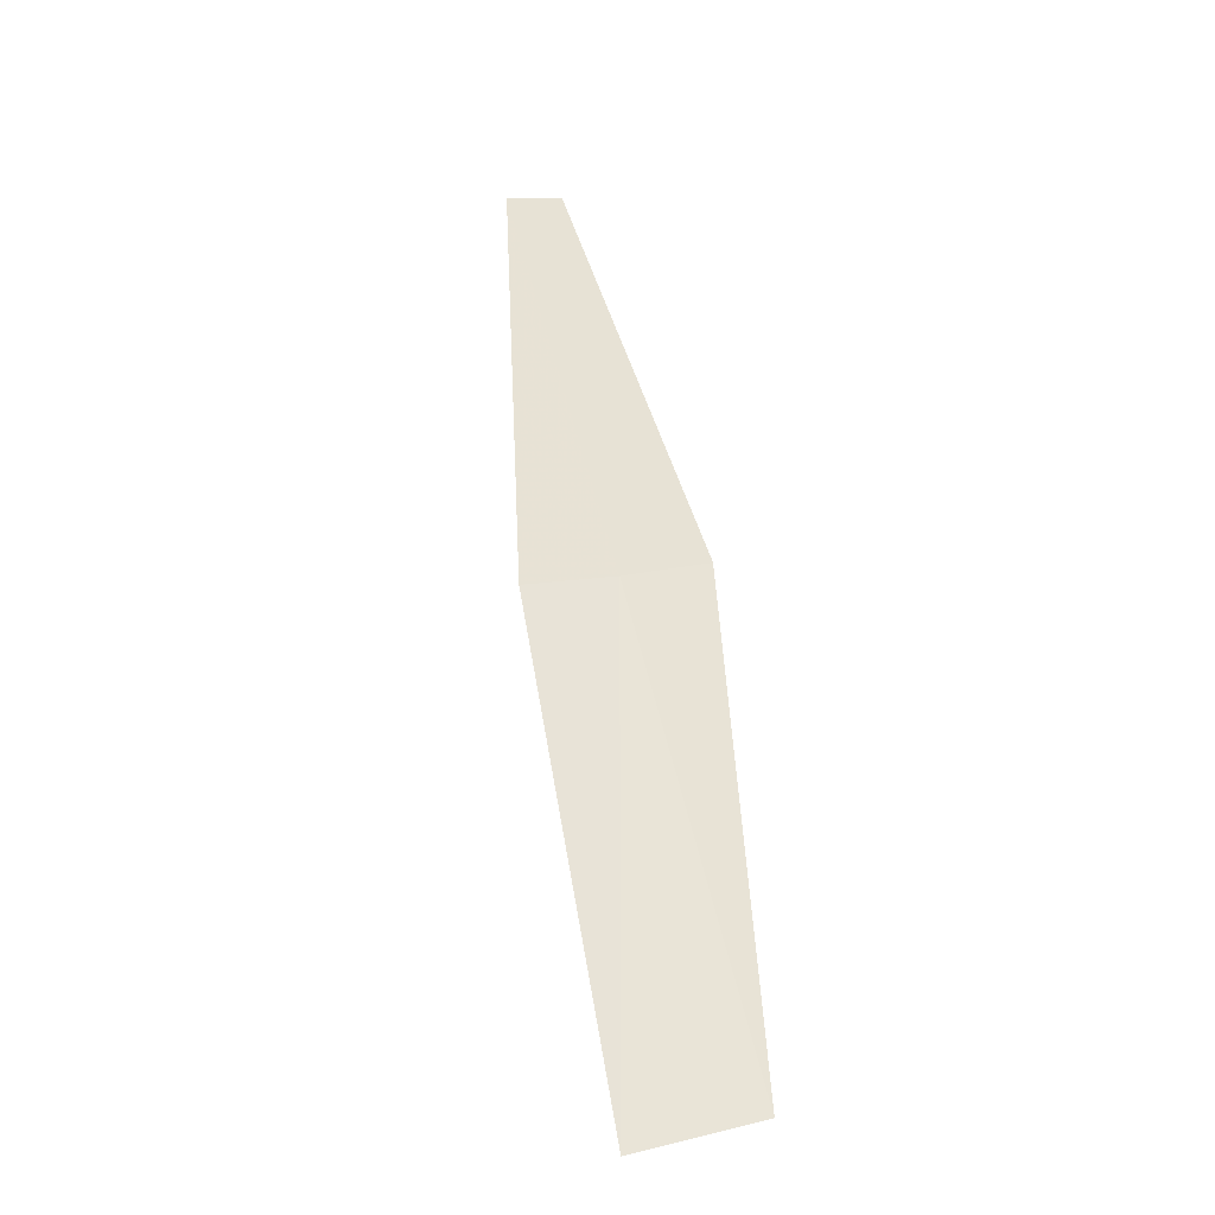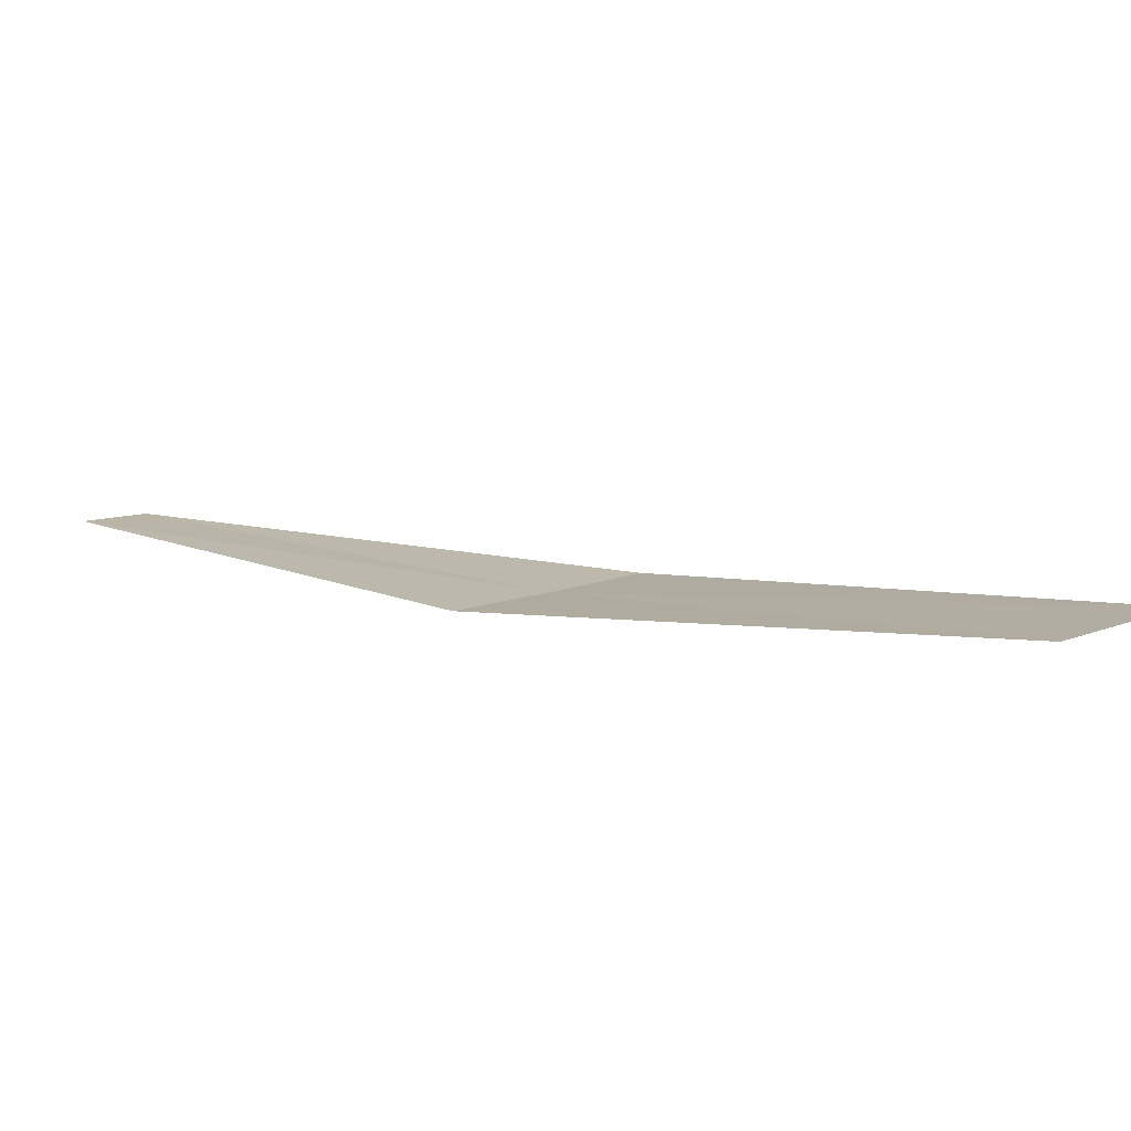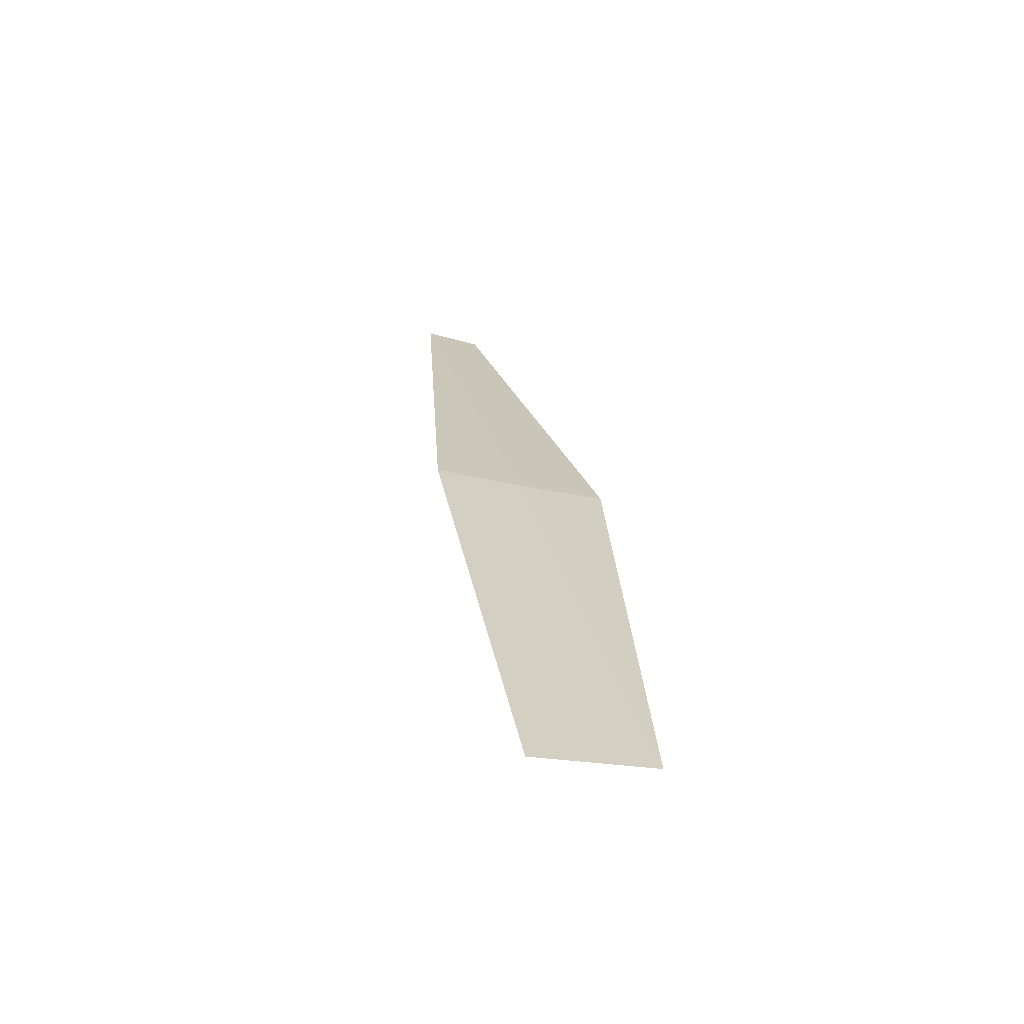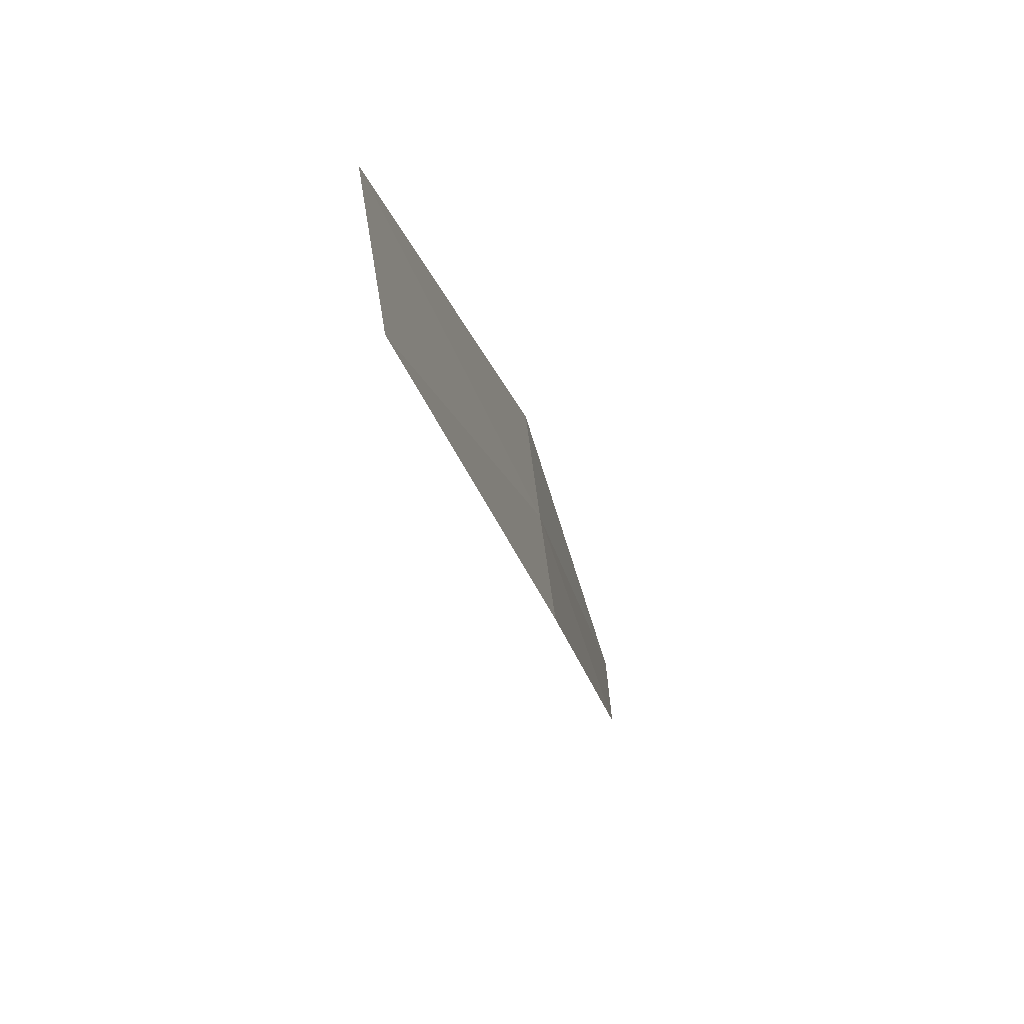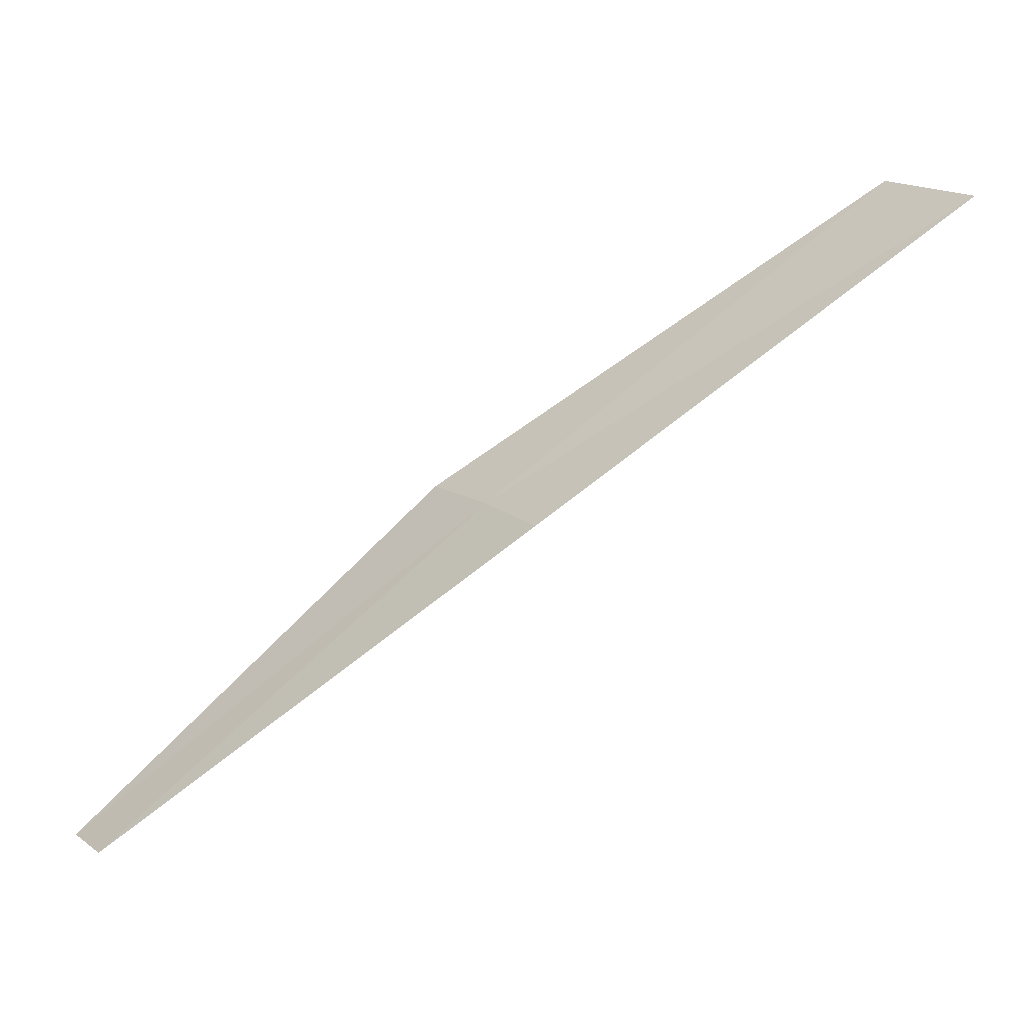
<metadata>
{"format":"obj","ext":"obj","renderer":"f3d","projection":"perspective","resolution":1024,"background":"white","views":[{"elev":74.7,"azim":-58.0,"up":"+Z"},{"elev":-74.1,"azim":-140.7,"up":"+Y"},{"elev":50.3,"azim":-58.1,"up":"+Z"},{"elev":-59.2,"azim":-41.2,"up":"+Y"},{"elev":50.3,"azim":-167.5,"up":"+Z"}]}
</metadata>
<code>
v -28.19 21.75 20.89
v -29.33 20.6 21.55
v -29.62 20.87 21.77
v -27.97 21.57 20.71
v -28.41 21.95 21.06
v -26.95 22.76 19.93
v -27.09 22.88 20.06
f 1 3 2
f 1 2 4
f 1 5 3
f 1 4 6
f 1 7 5
f 1 6 7

</code>
